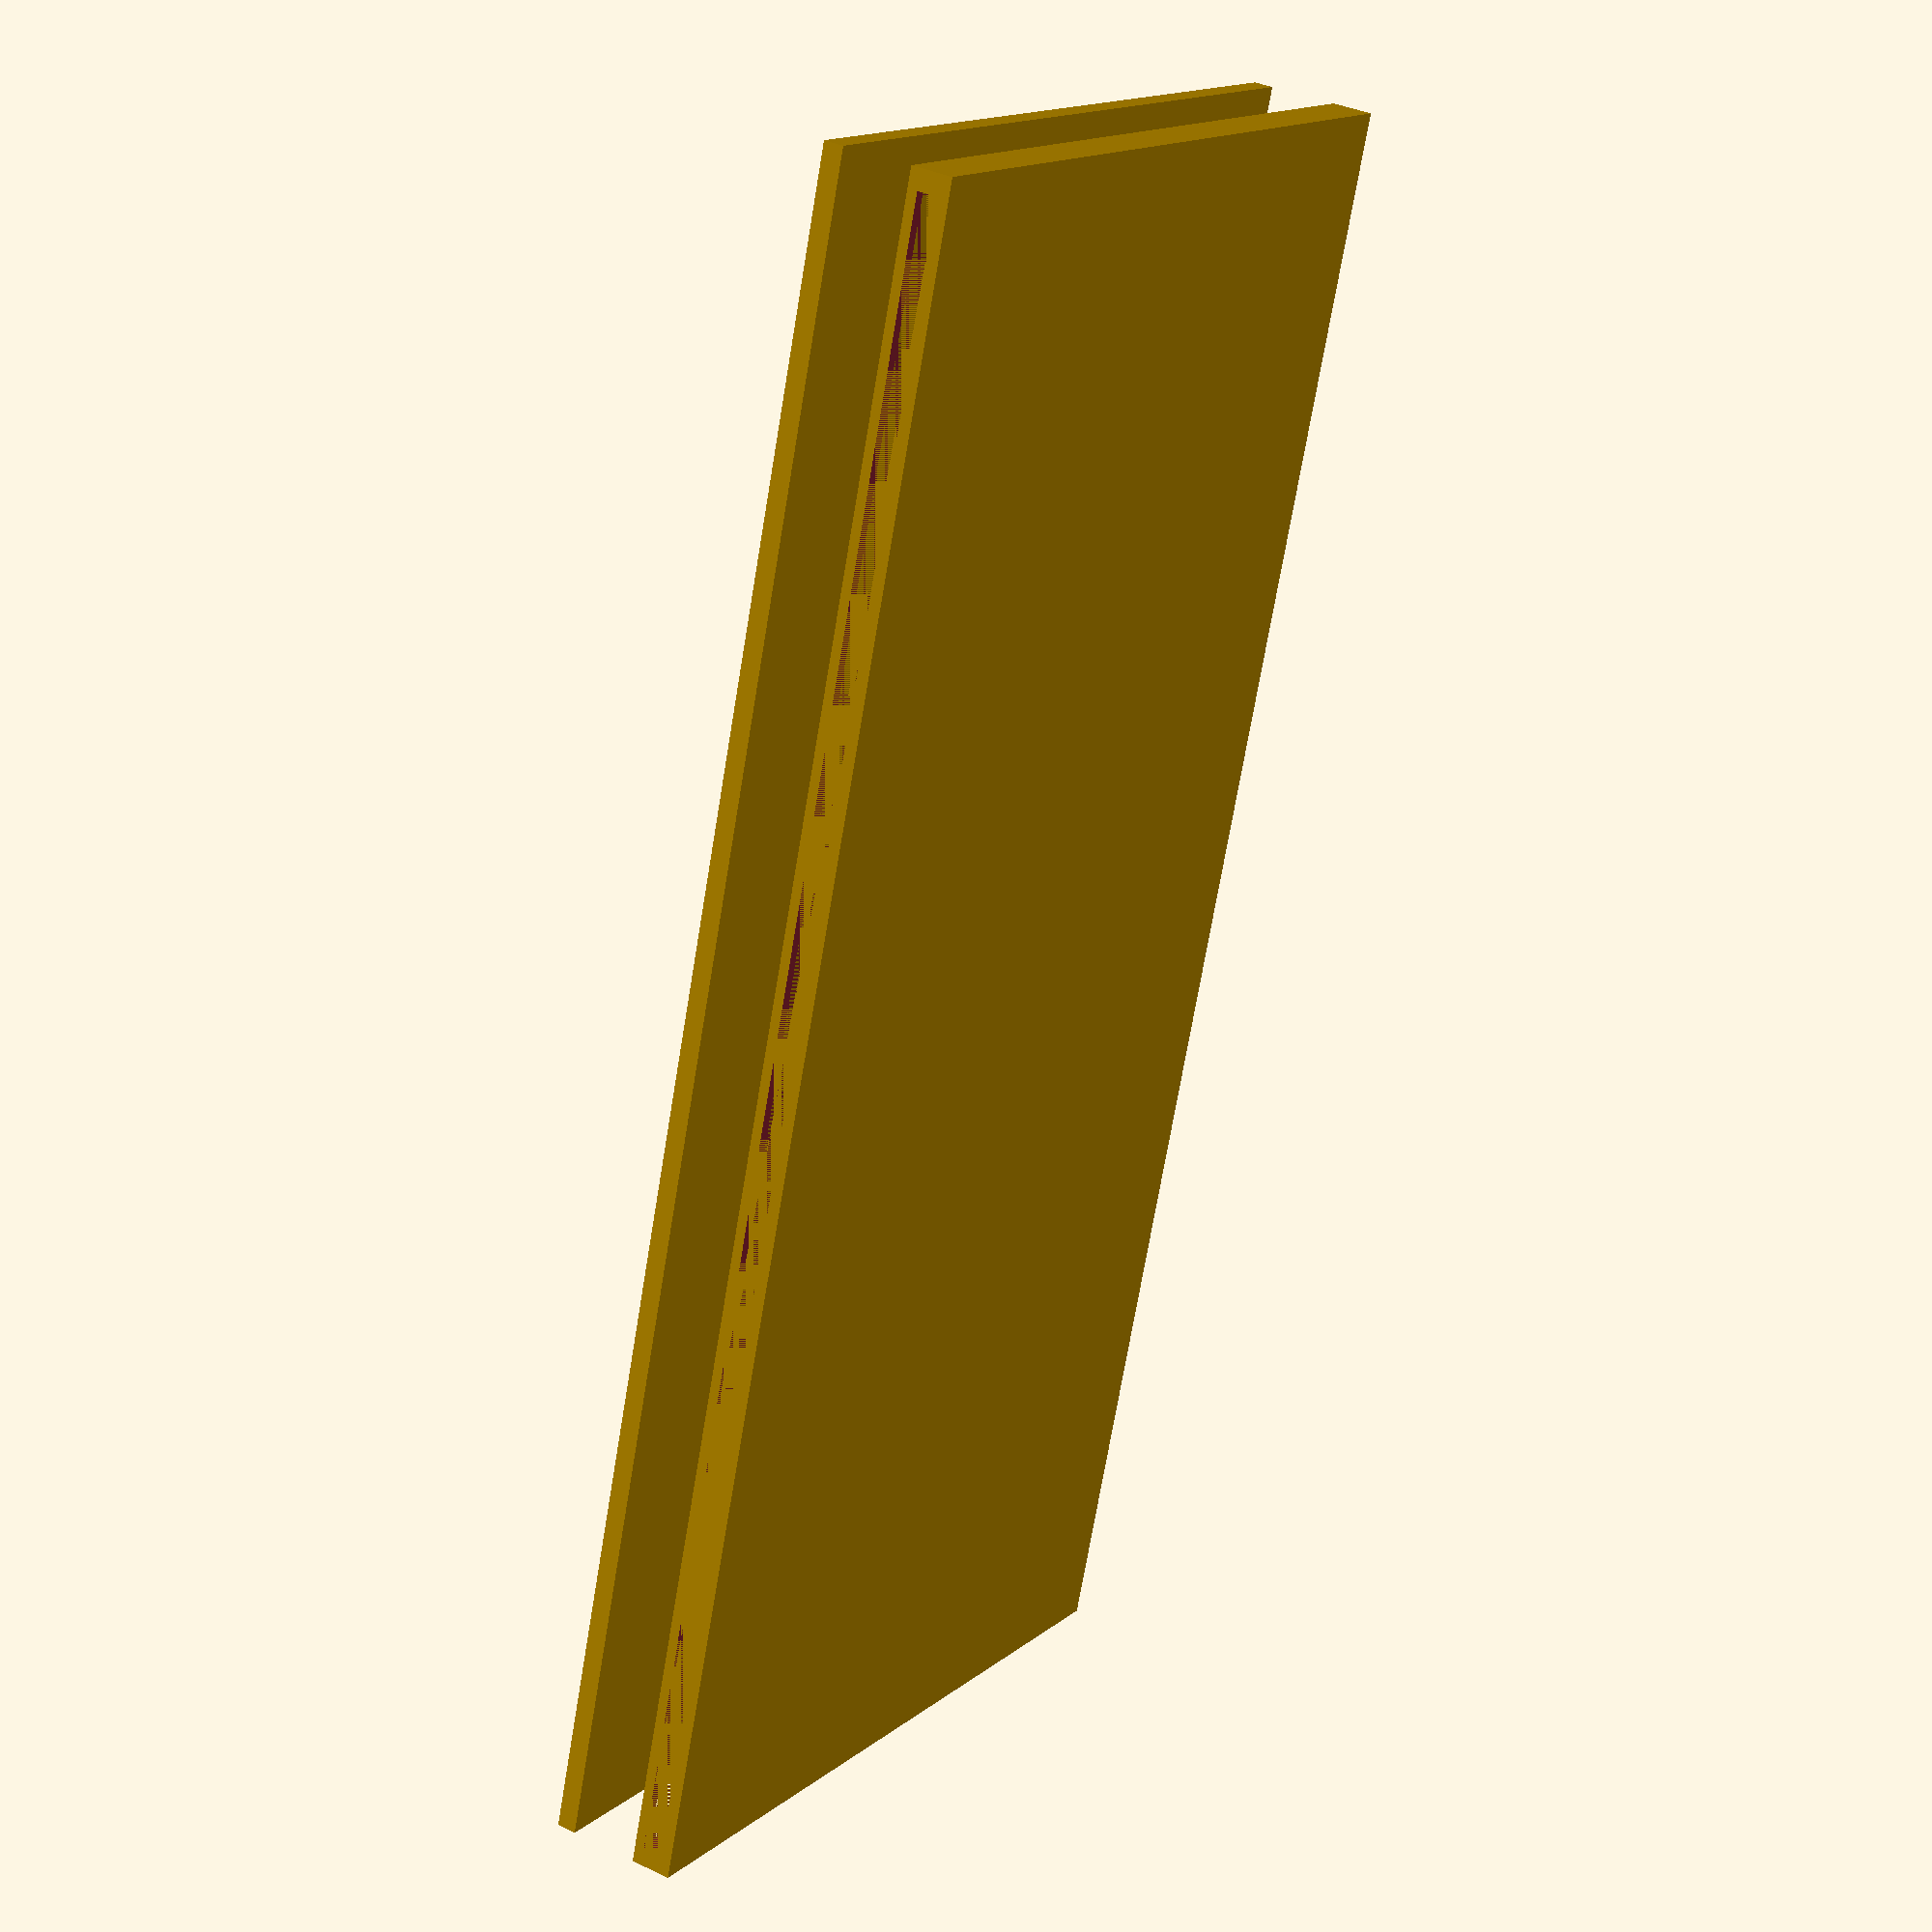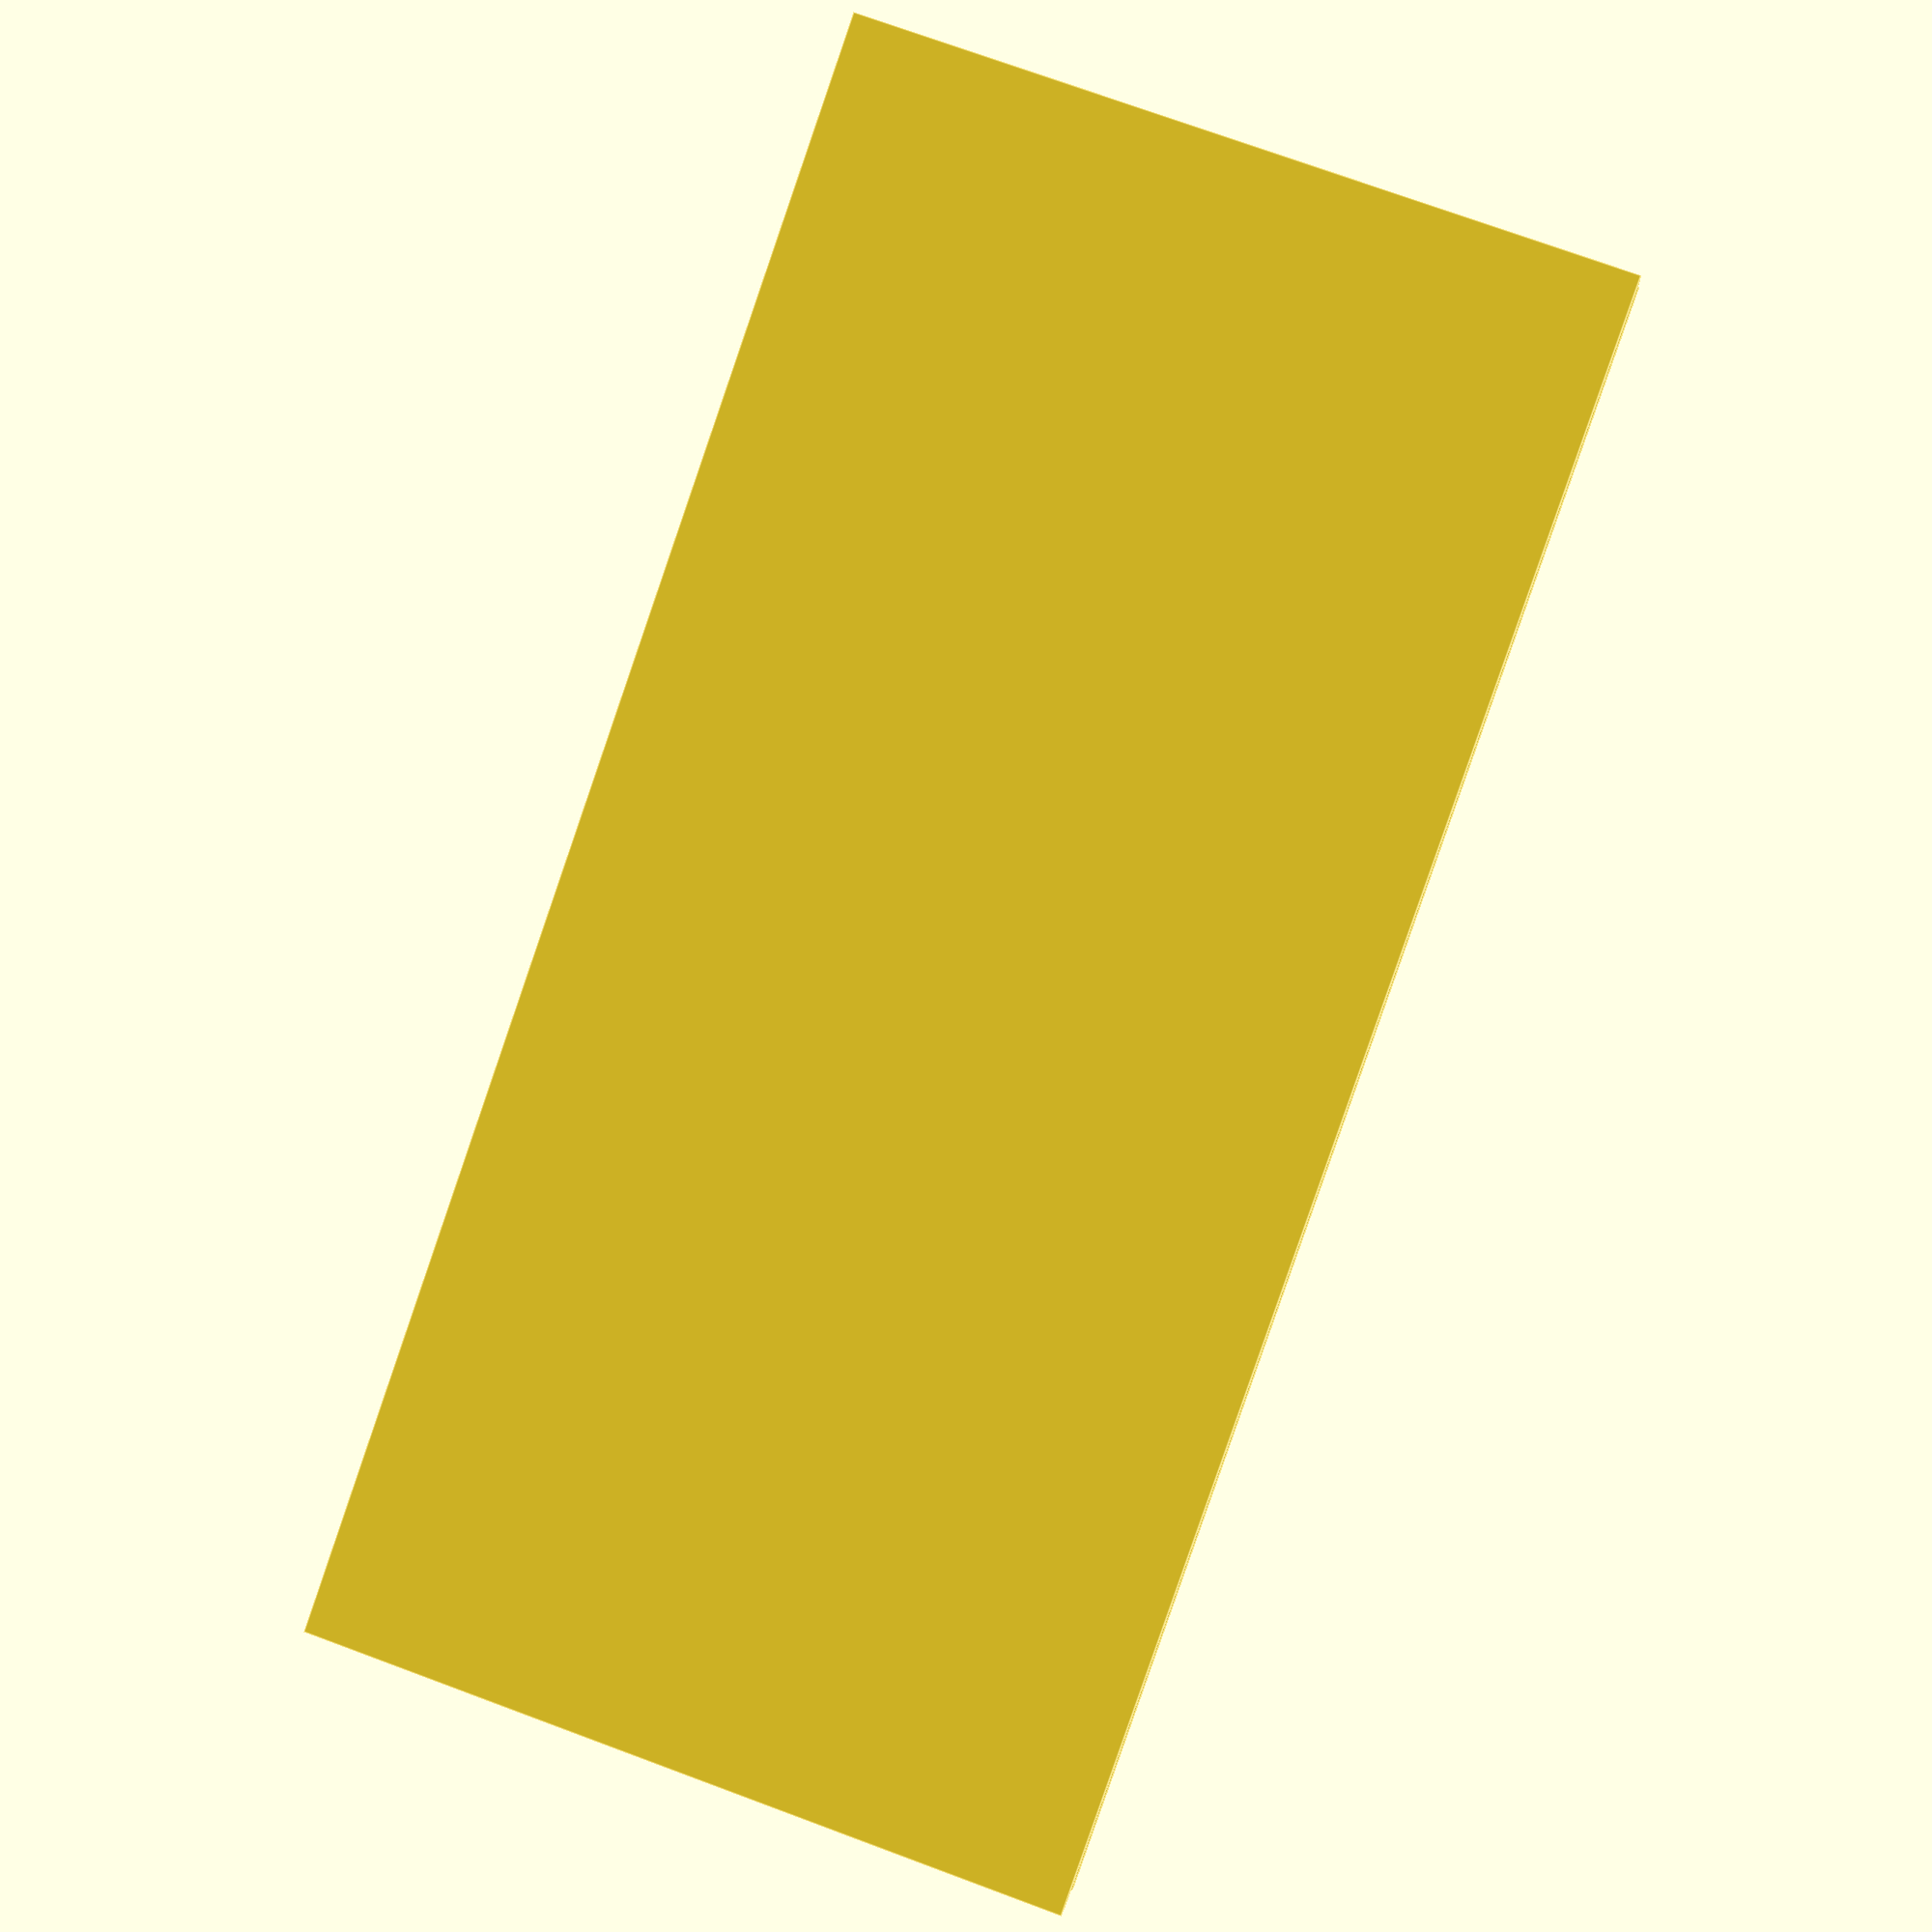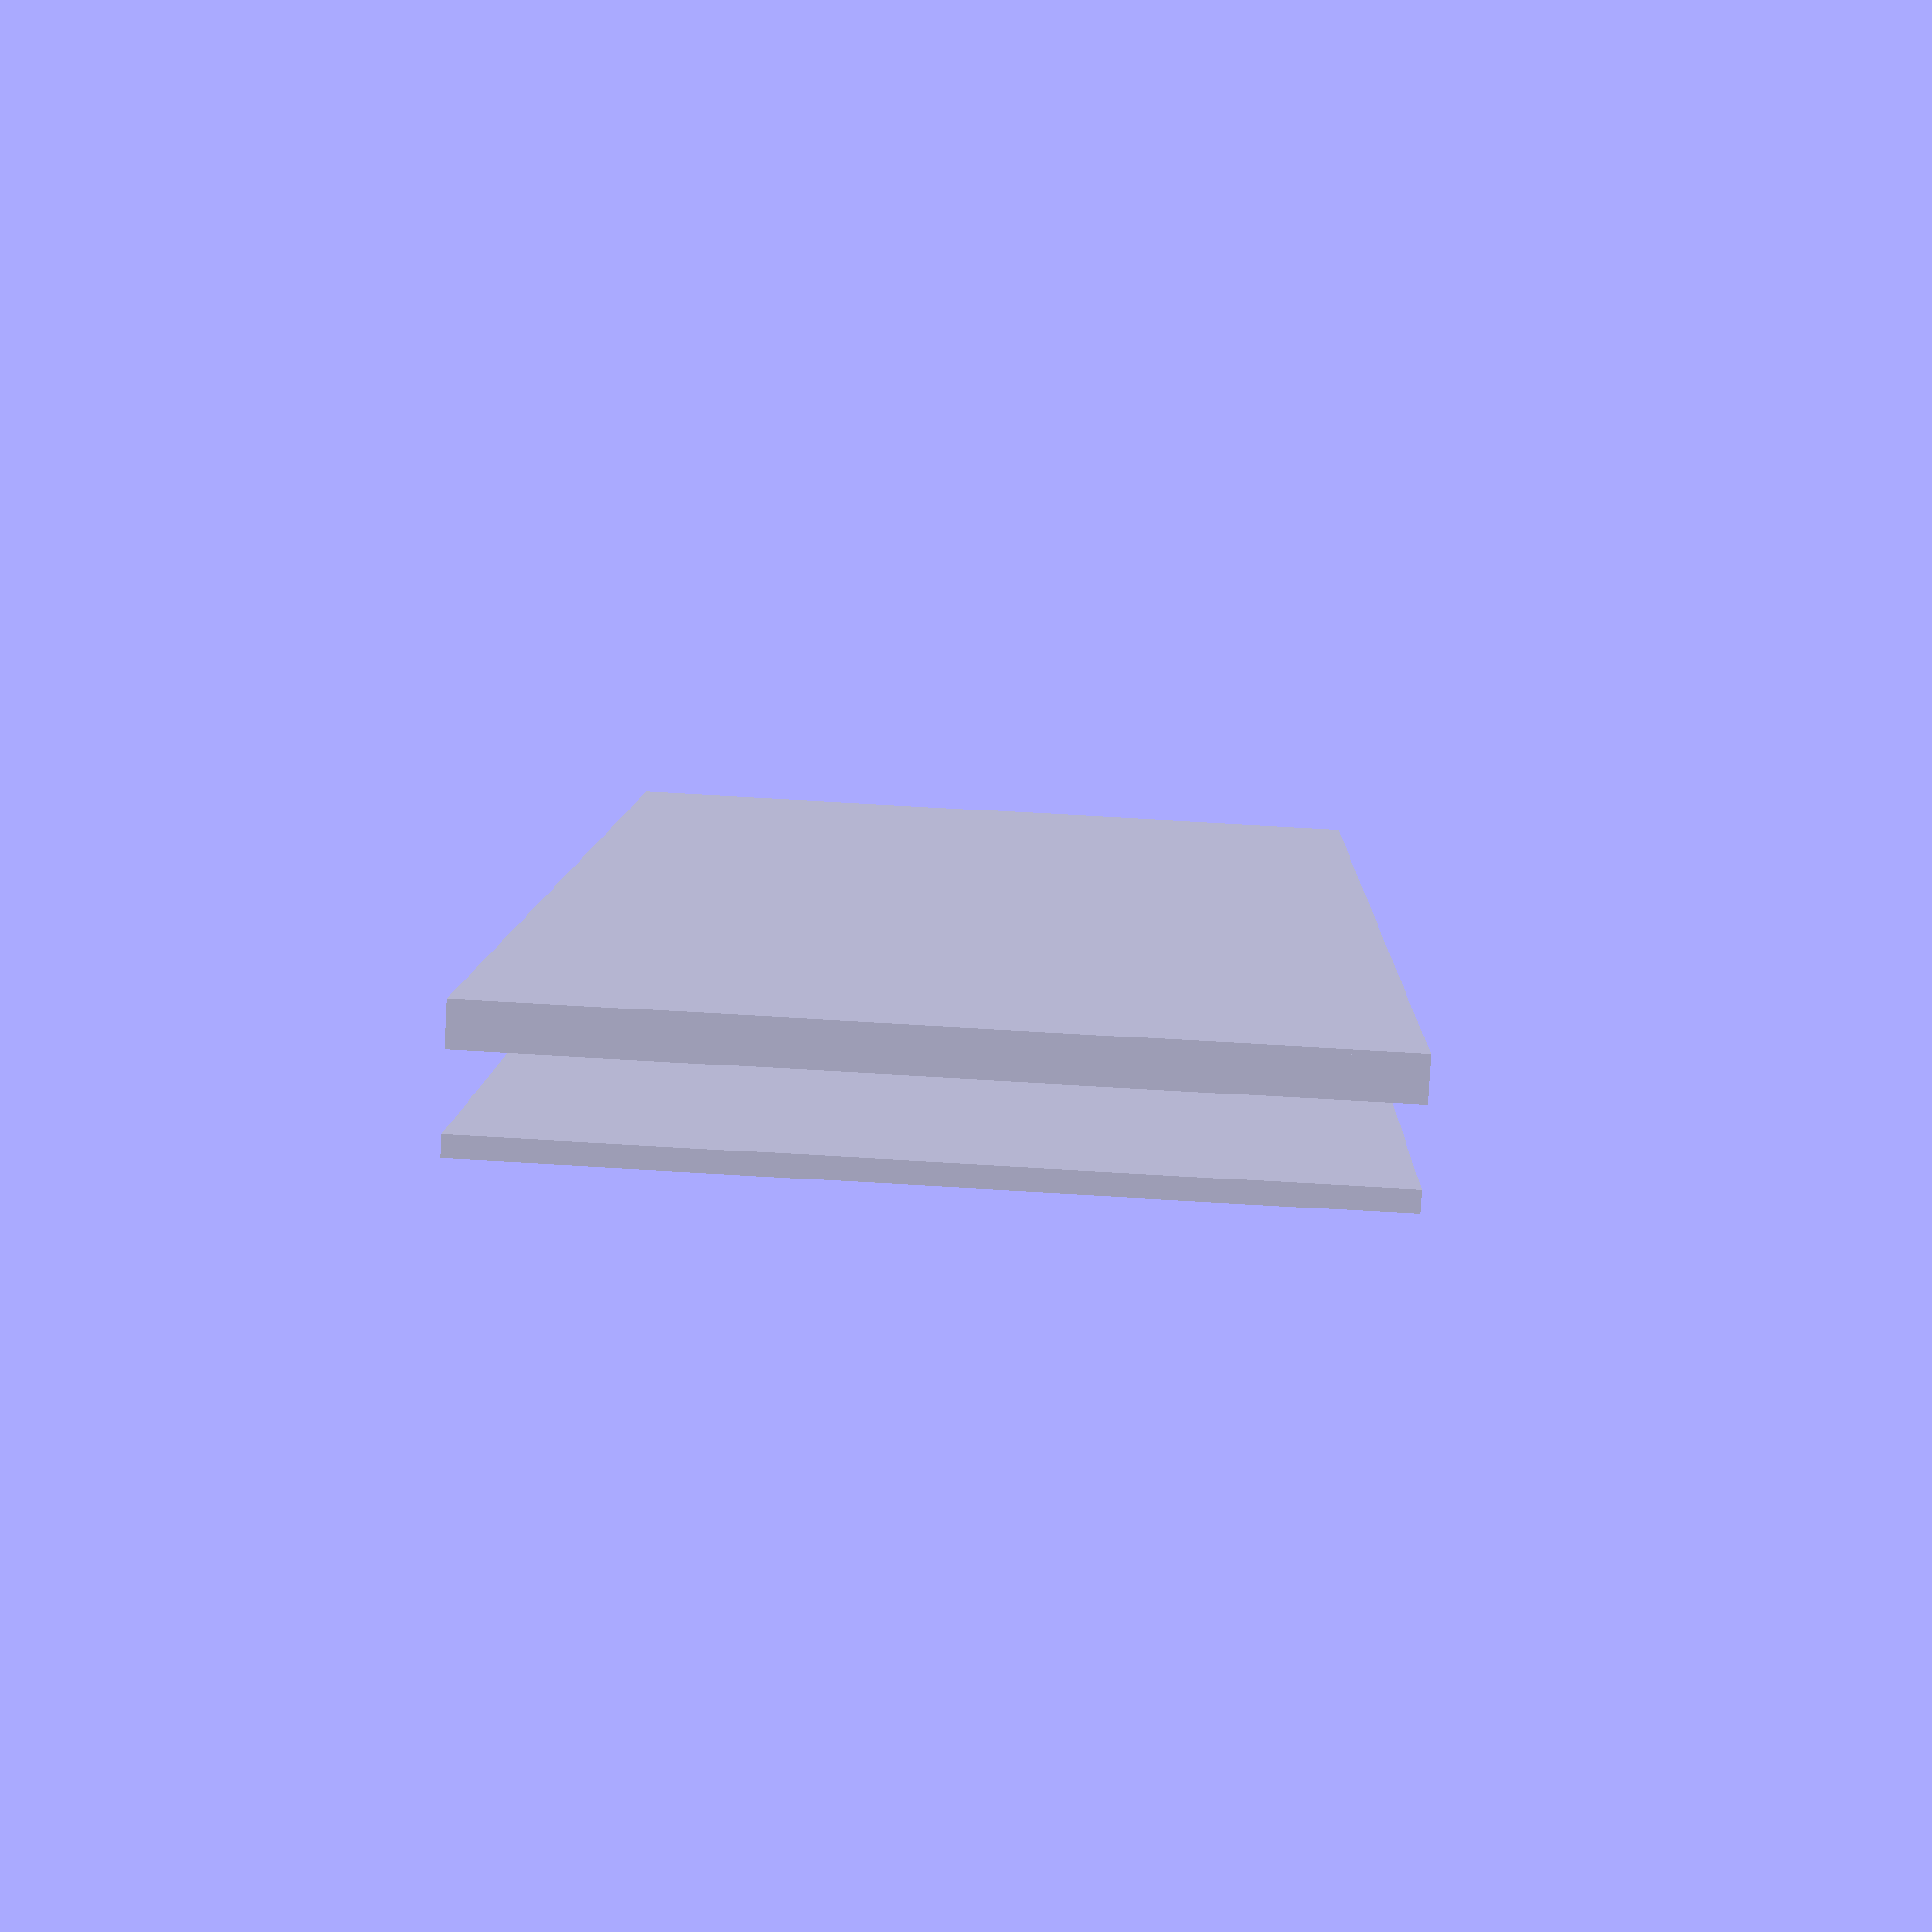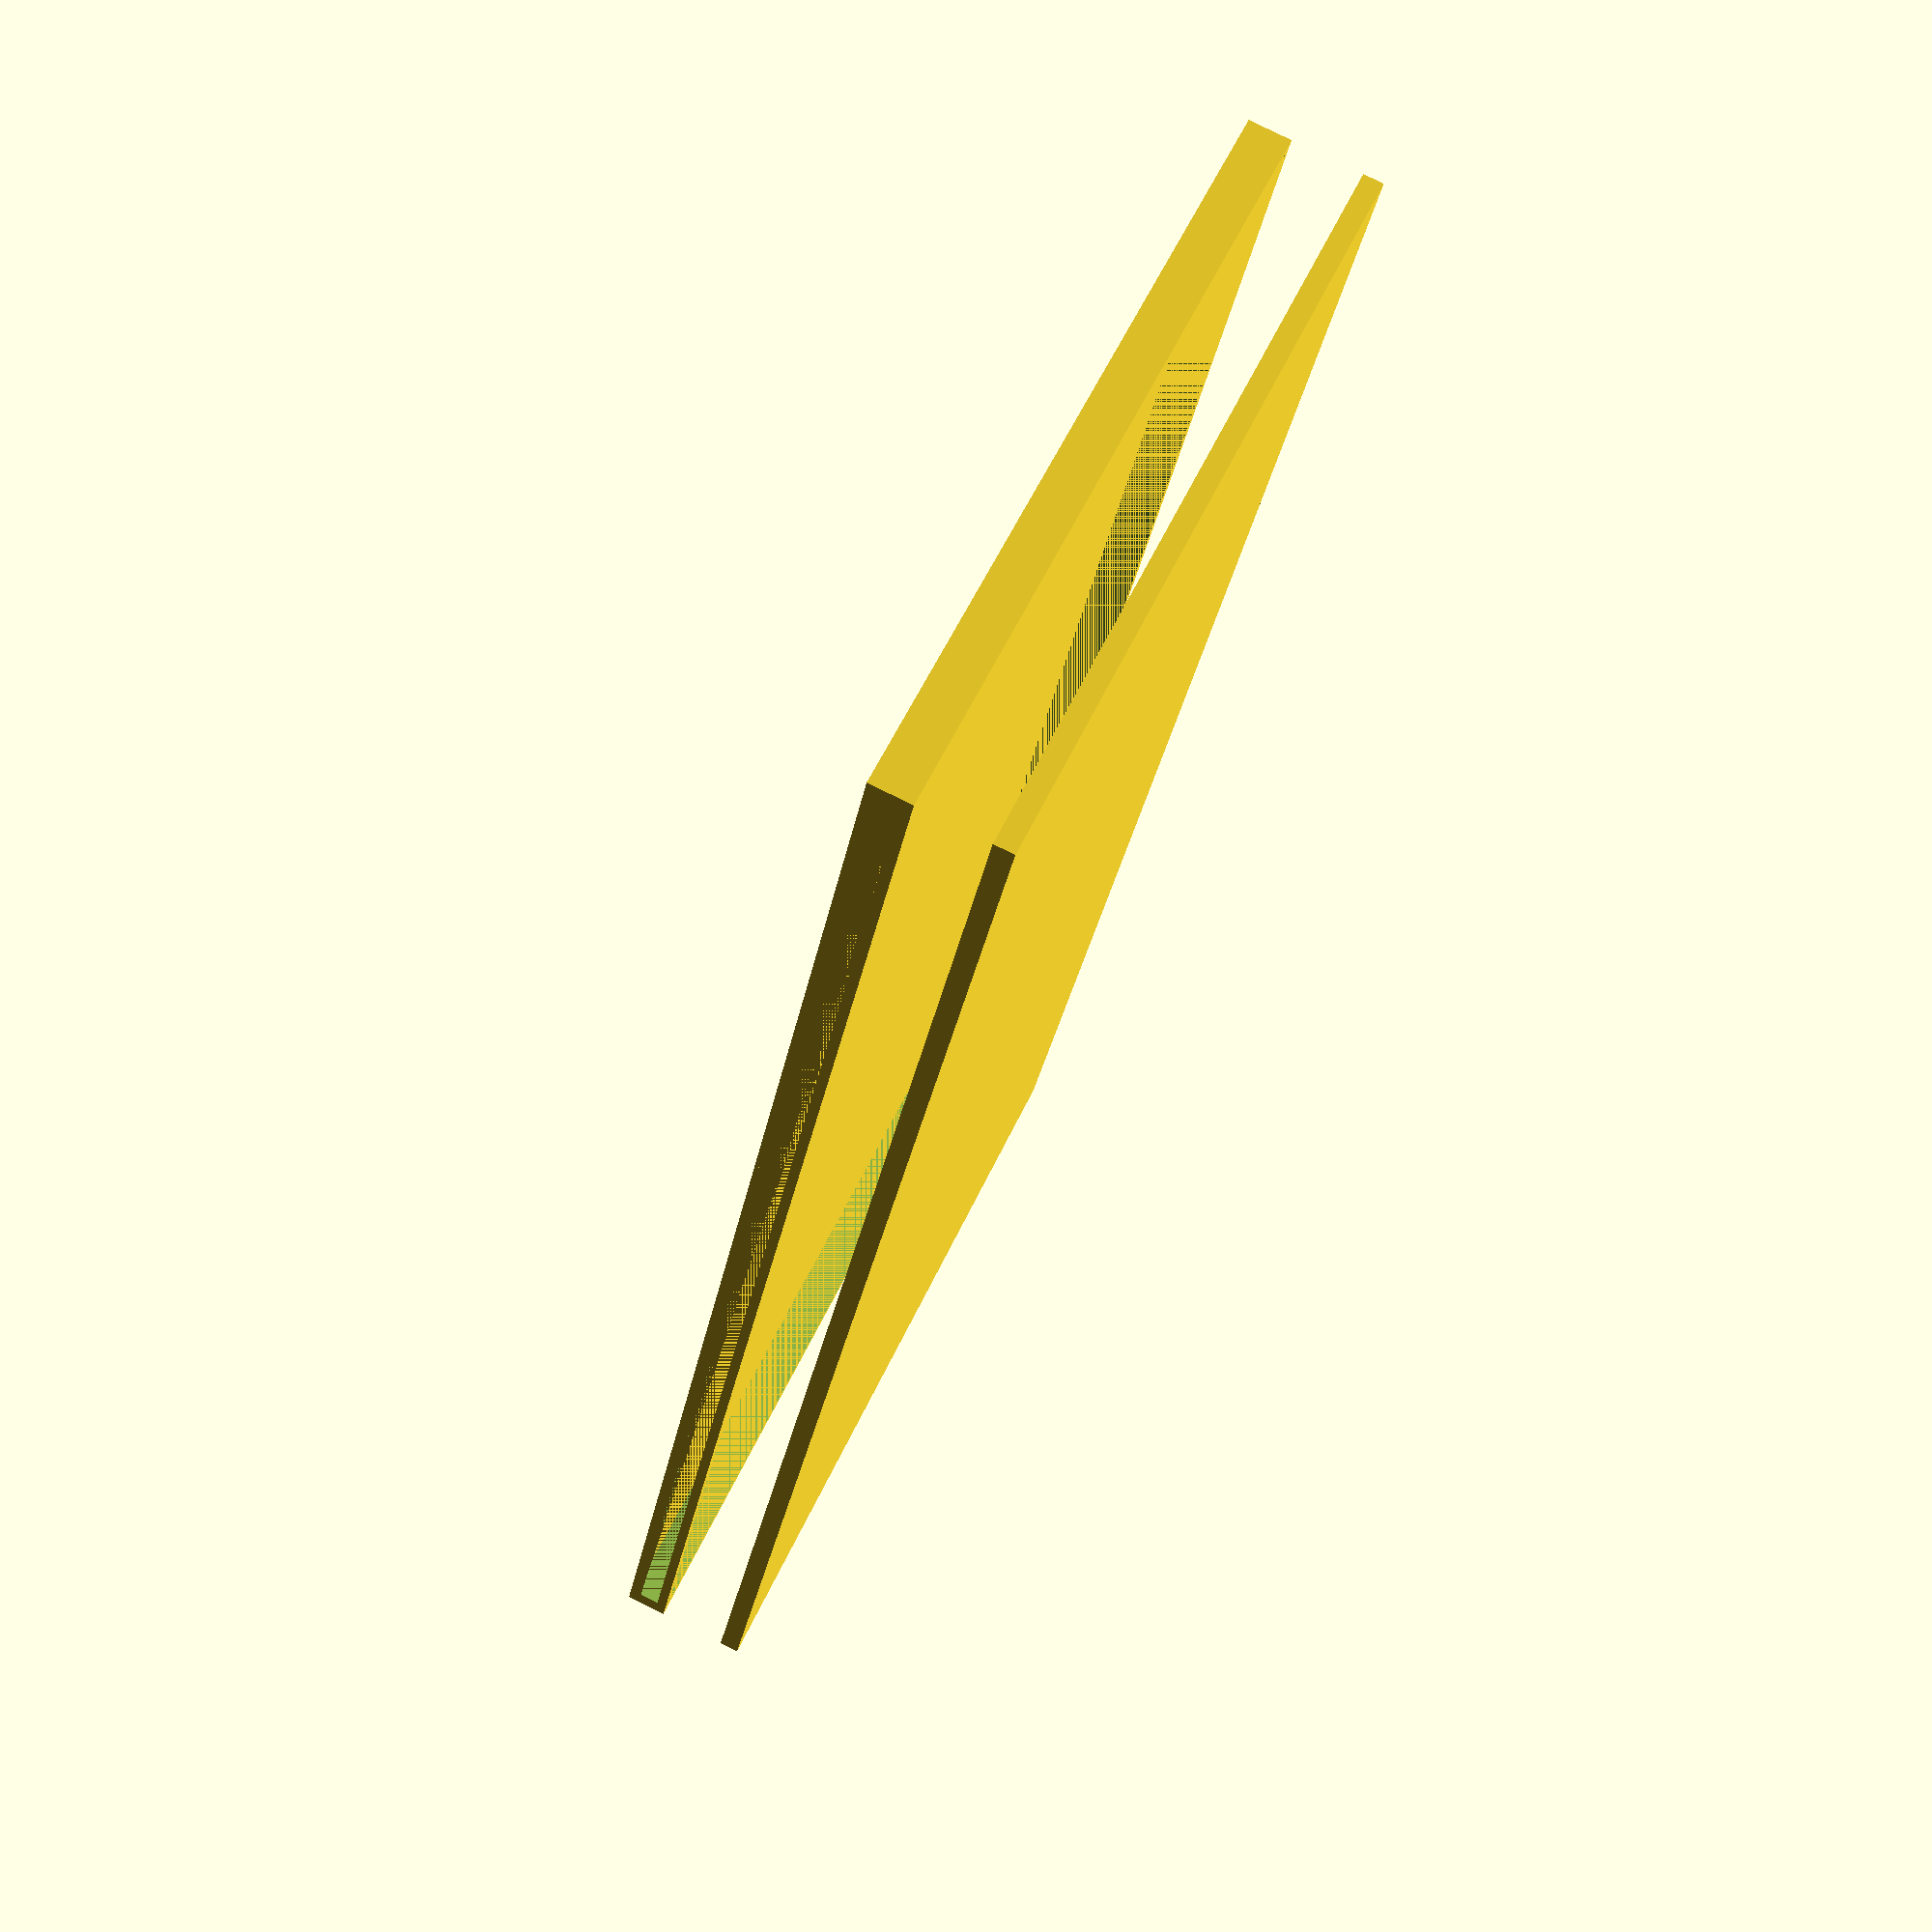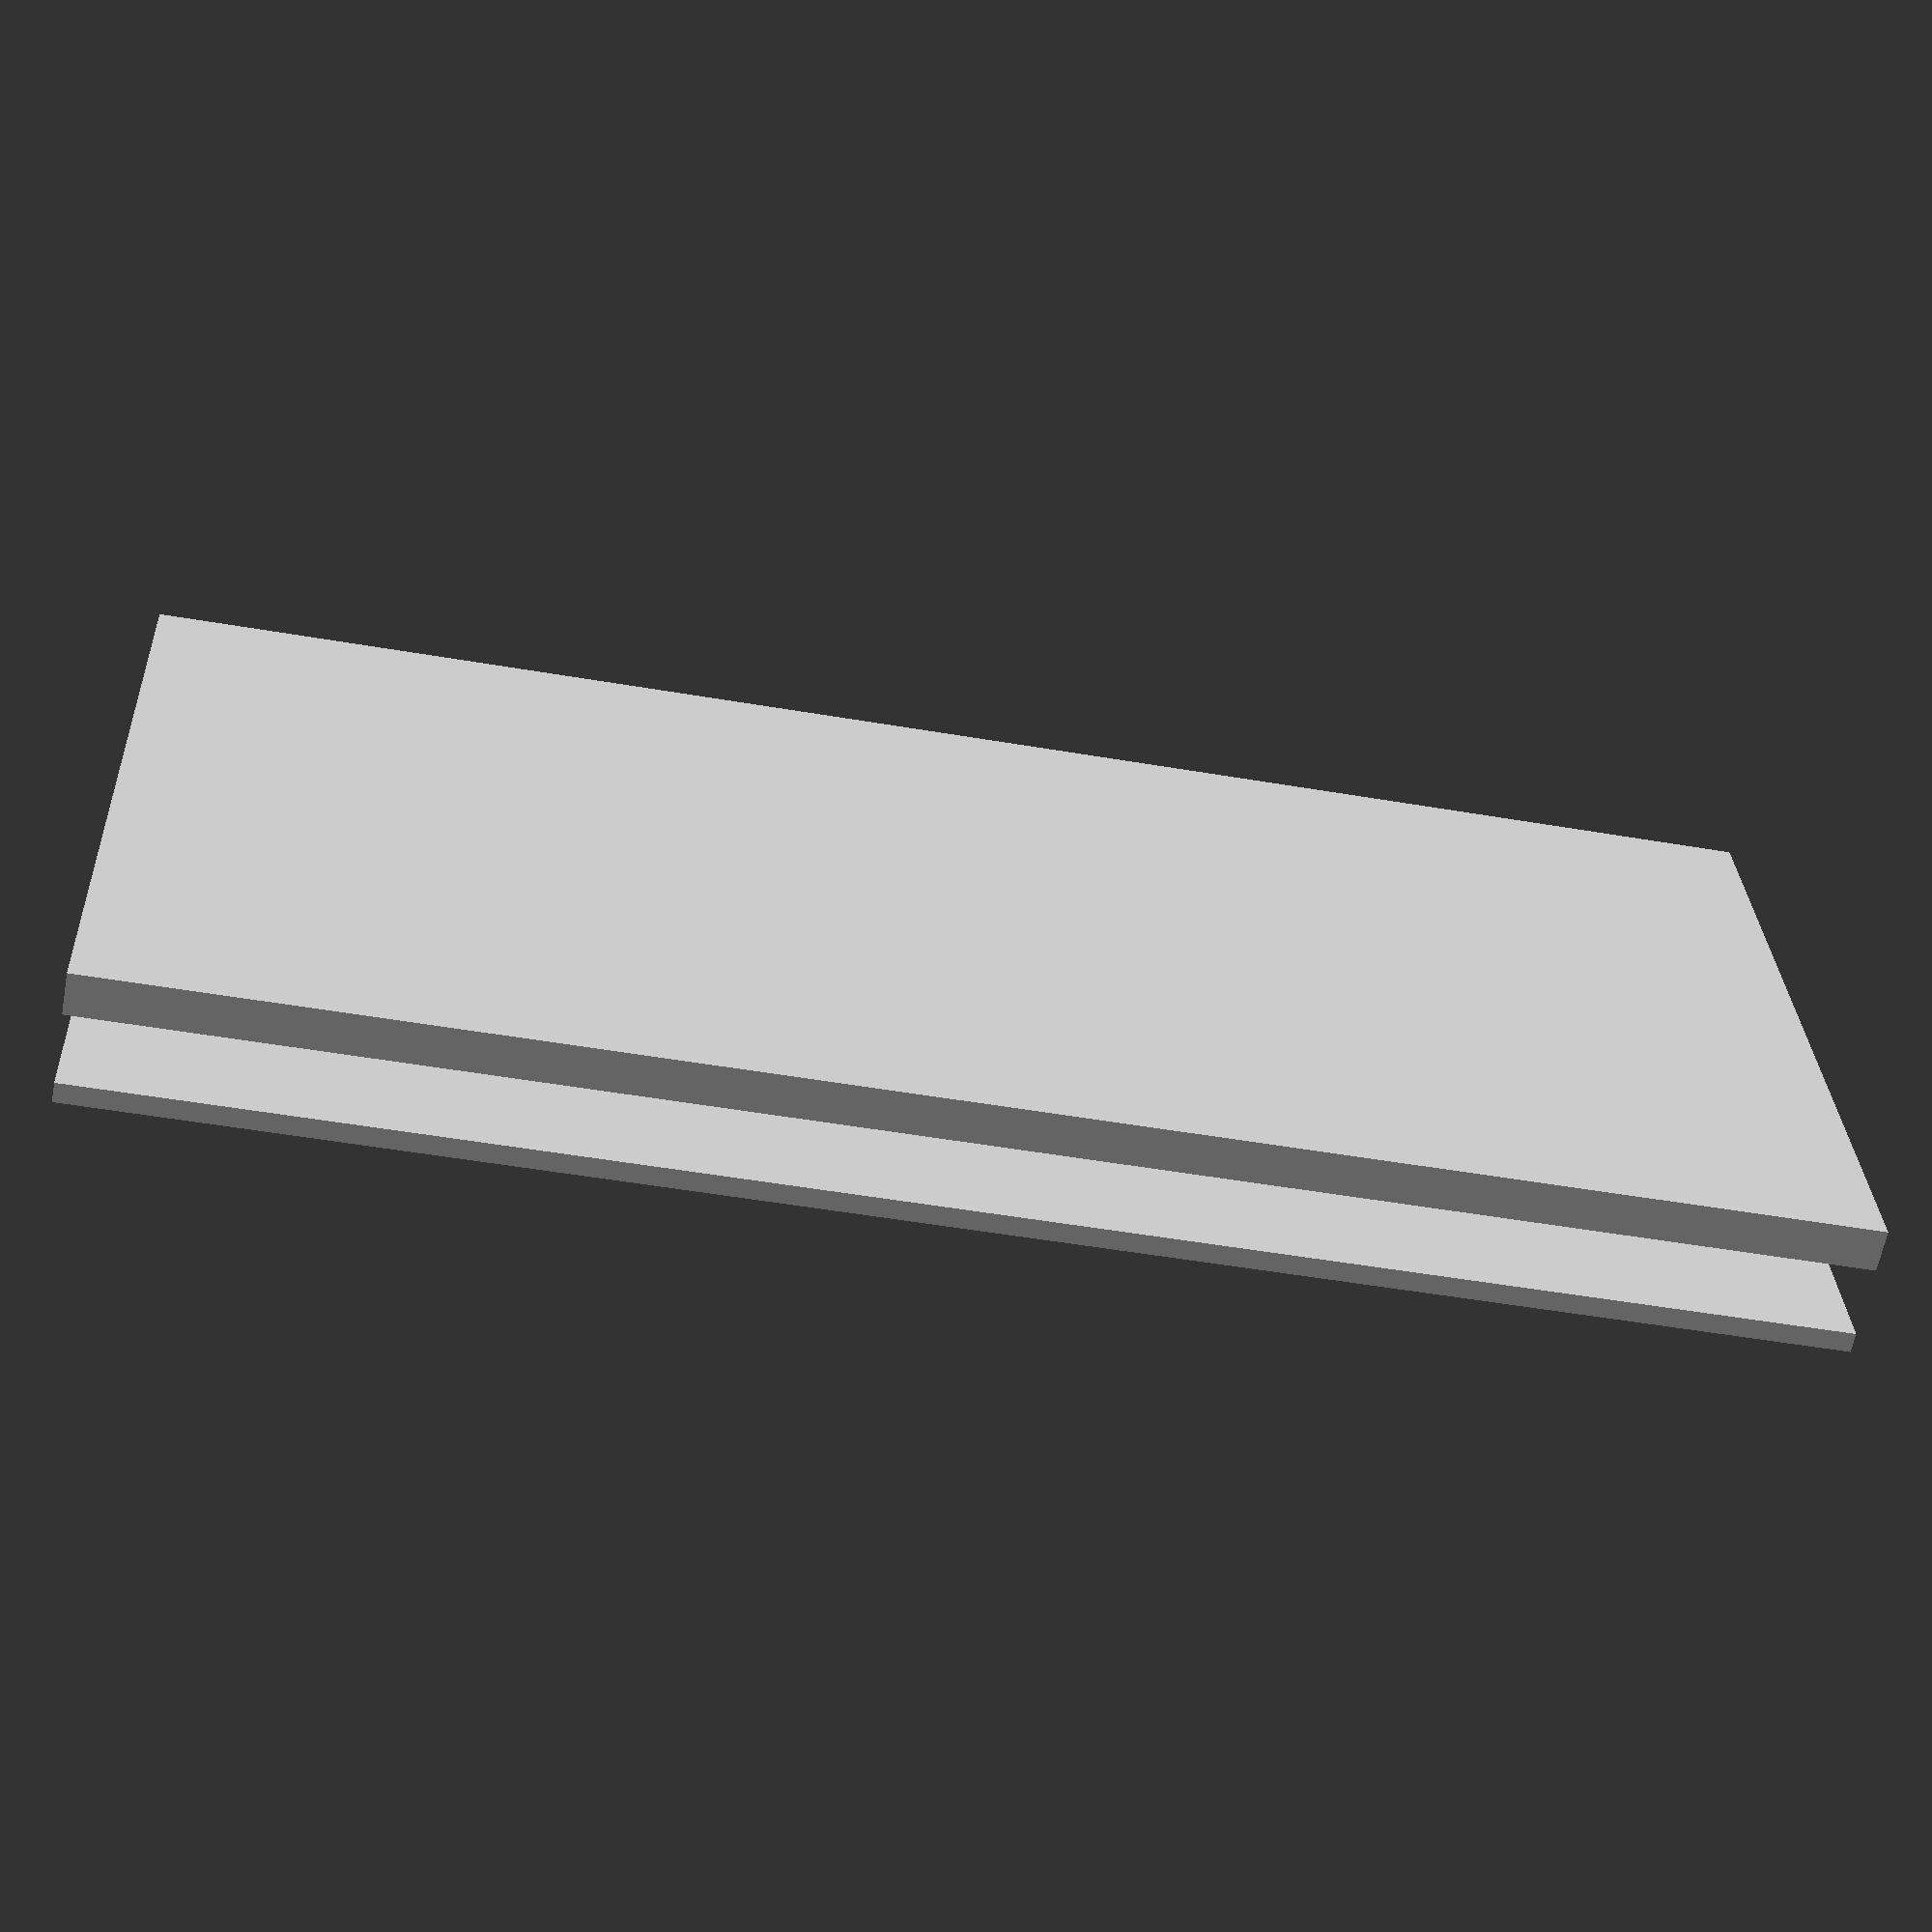
<openscad>
//dim 

X= 200;
Y= 420;
ZP= 5;
ZT=1;

//écart
e=10;

//epaisseur du cadre
c=5;

cube([X,Y,ZT], center=true);
translate ([0,0,20+e]) cube([X,Y,ZP], center=true);


translate([0,0,(e)/2]){
    difference() {       
       
        cube([X,Y,e],center=true);
        cube([X-c,Y-c,e],center=true);
        translate ([(-X+c)/2,0,0]) cube([c,Y-2*c,c], center = true);
    }
}
</openscad>
<views>
elev=144.7 azim=342.2 roll=57.3 proj=p view=solid
elev=357.9 azim=160.8 roll=186.9 proj=p view=edges
elev=82.1 azim=358.2 roll=177.0 proj=p view=wireframe
elev=99.7 azim=202.7 roll=243.6 proj=p view=wireframe
elev=243.0 azim=272.6 roll=10.6 proj=p view=wireframe
</views>
